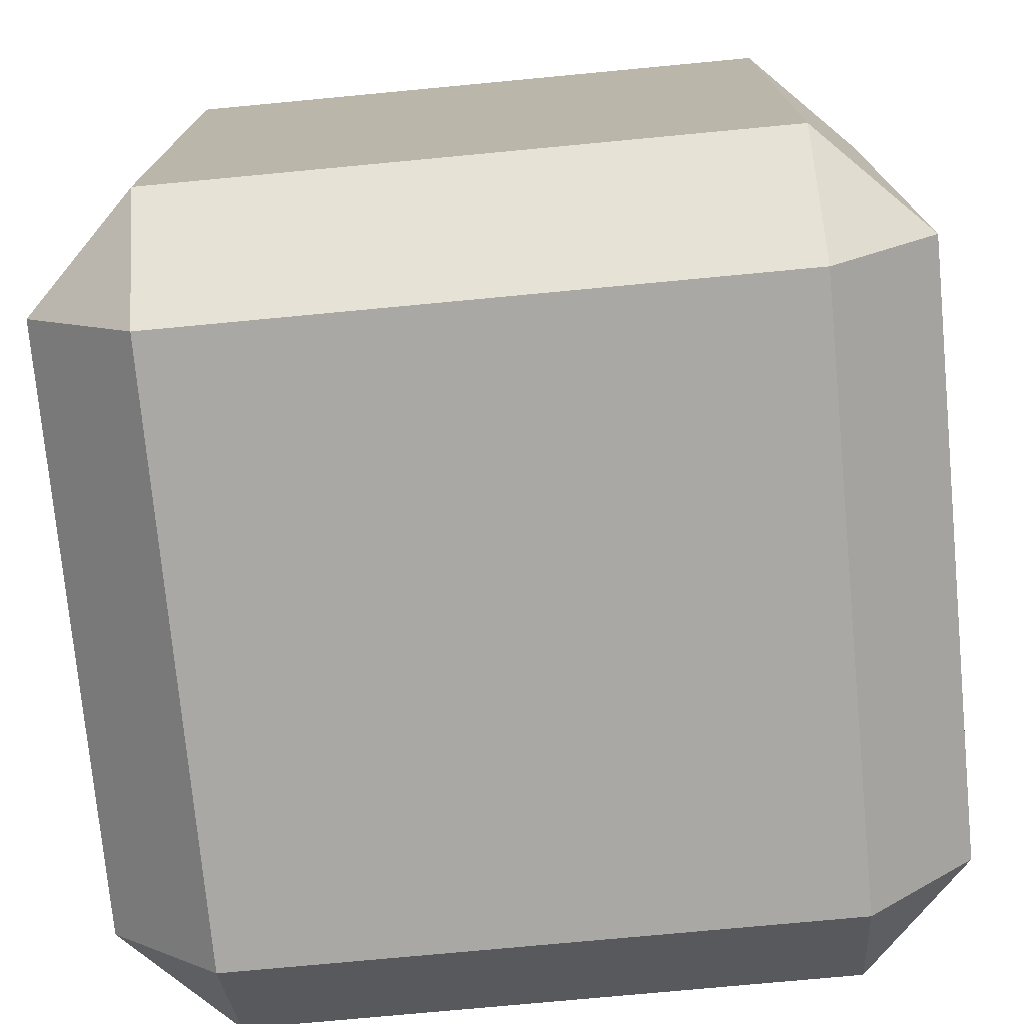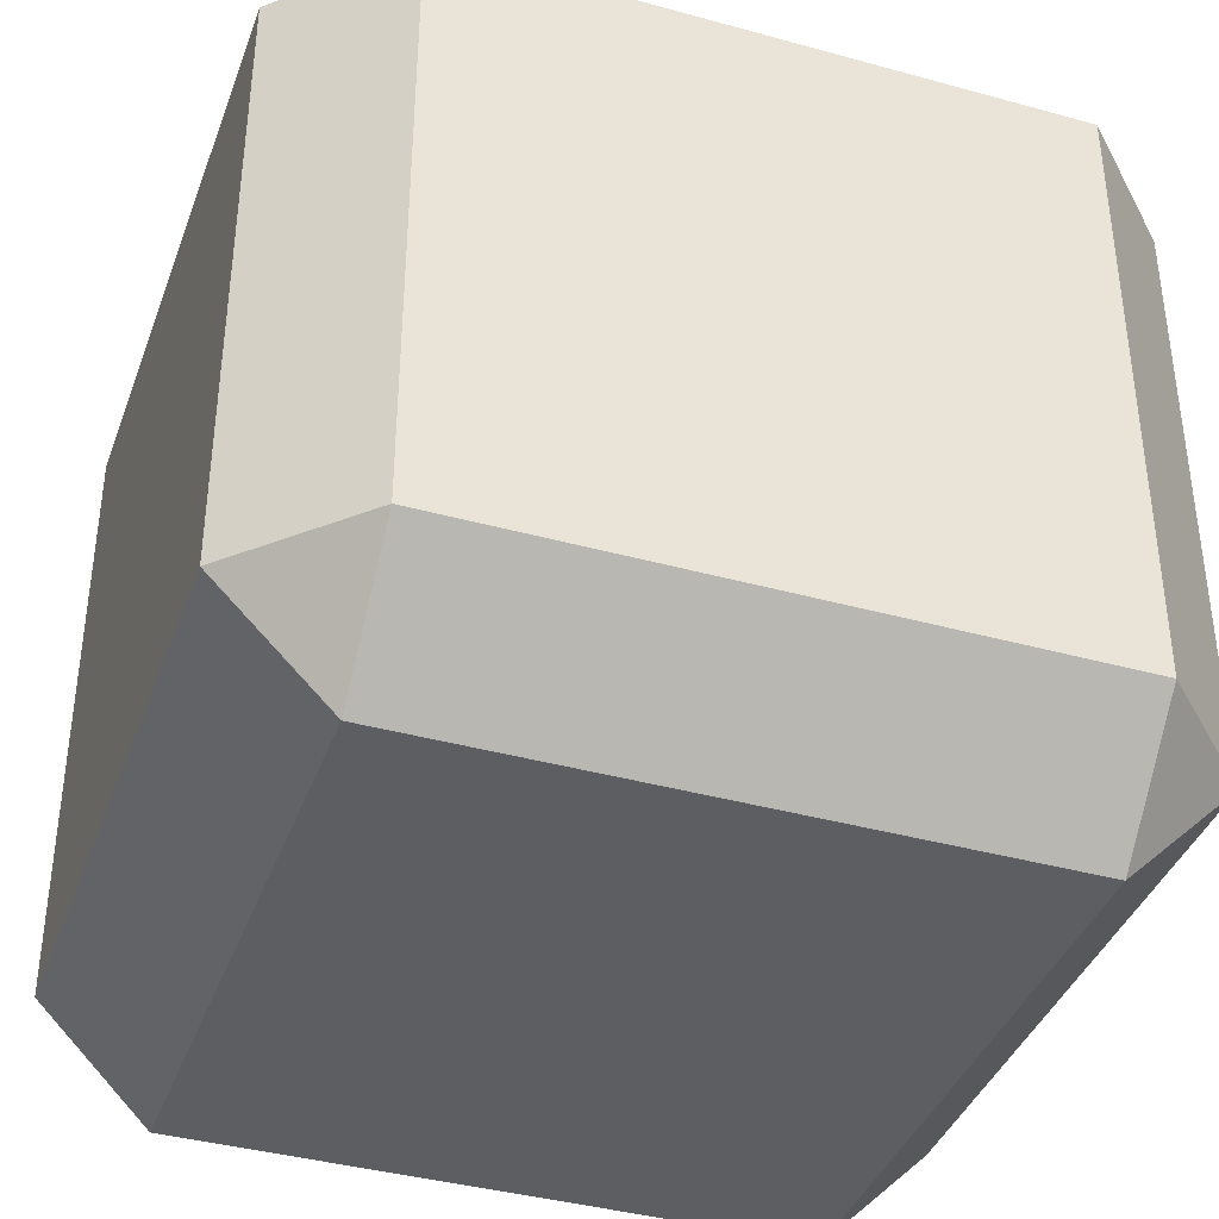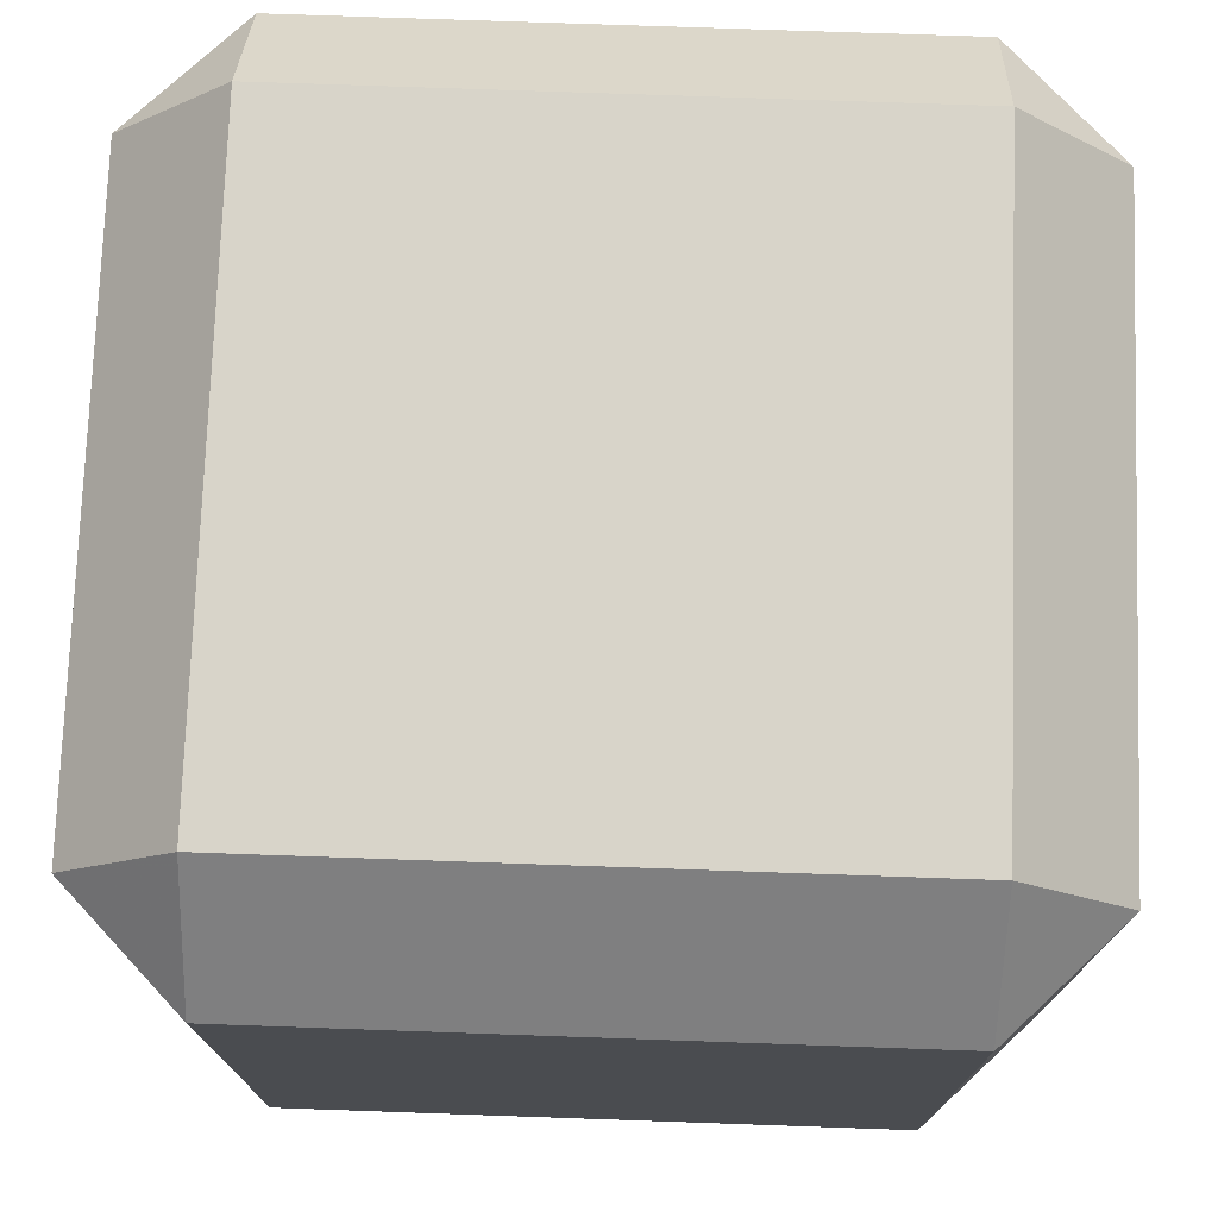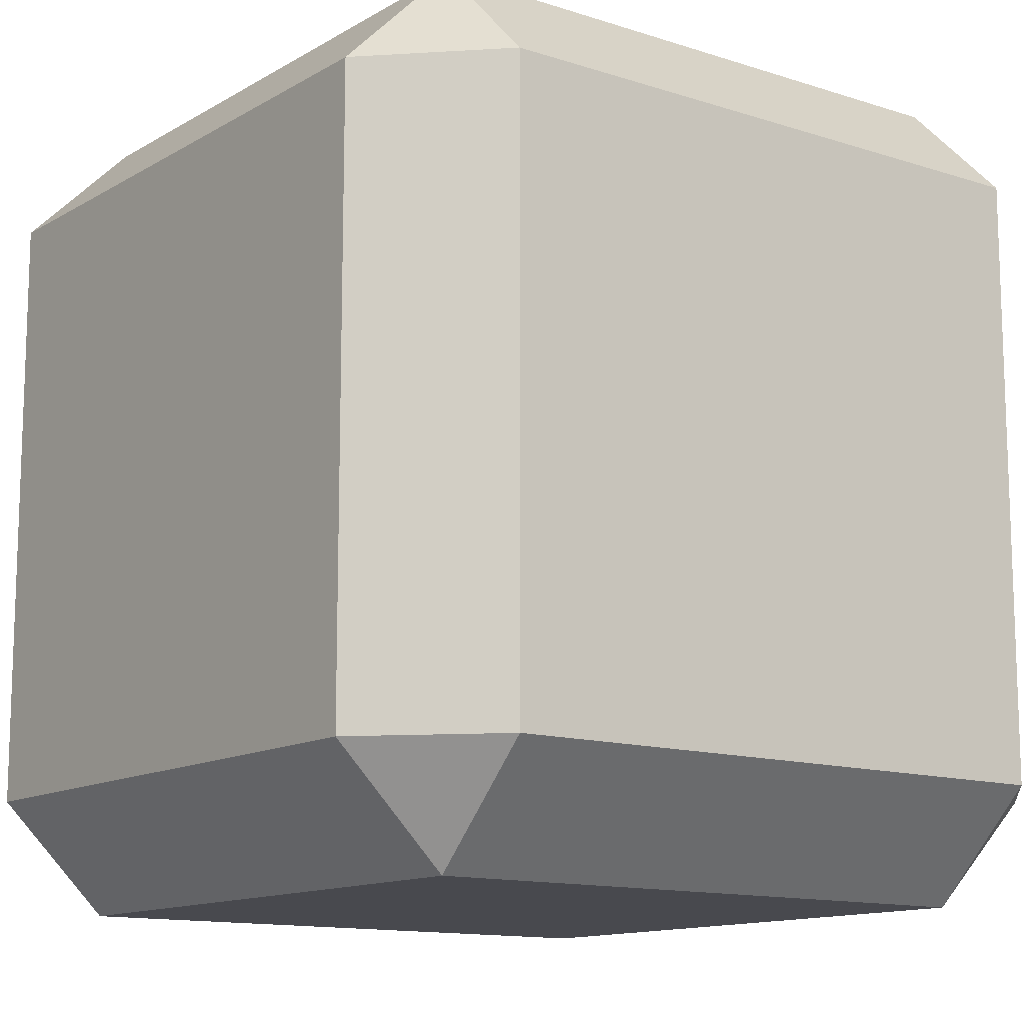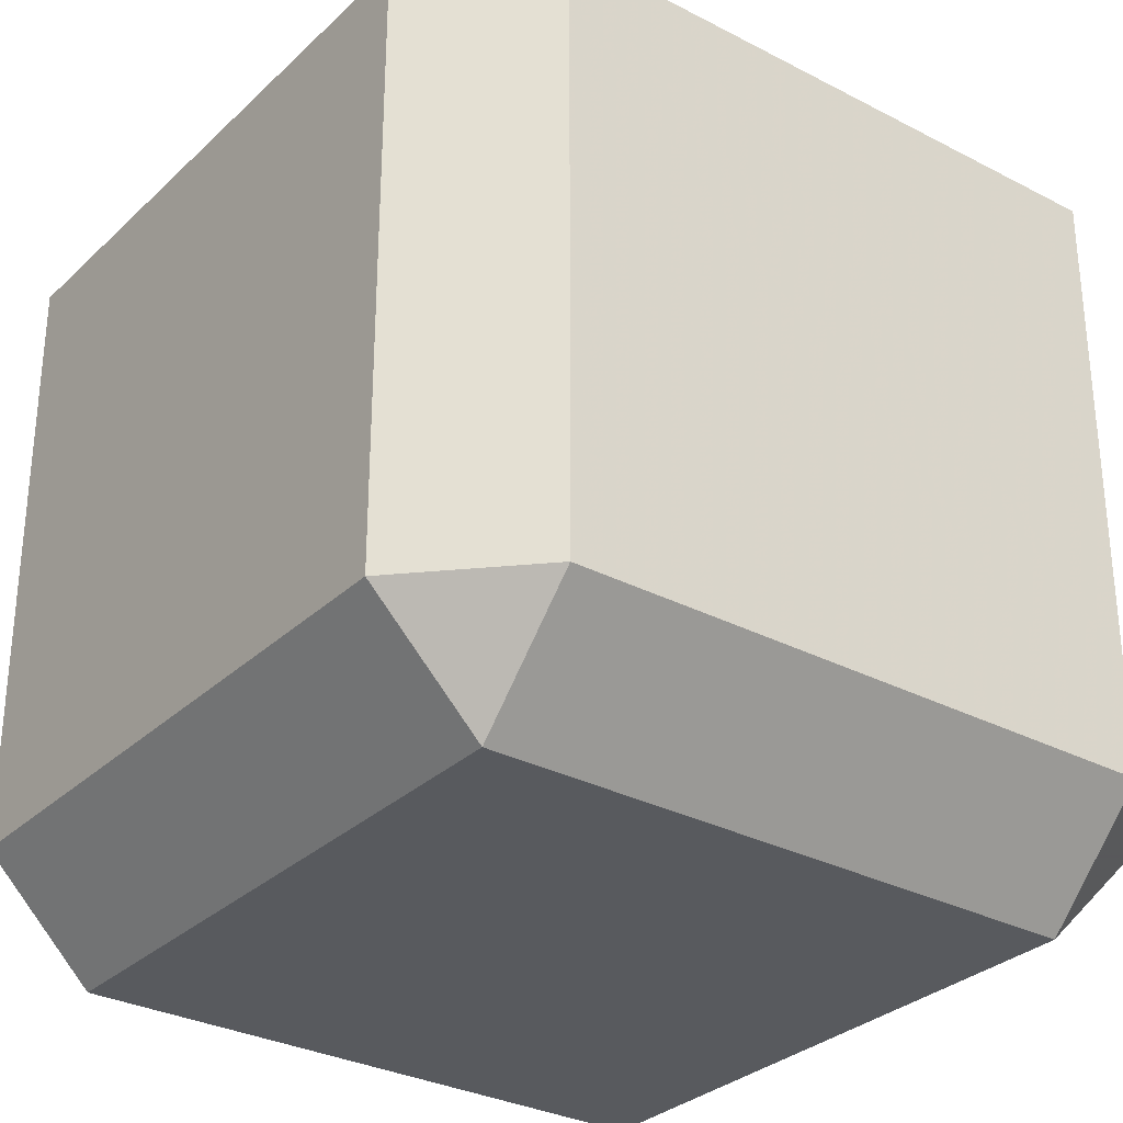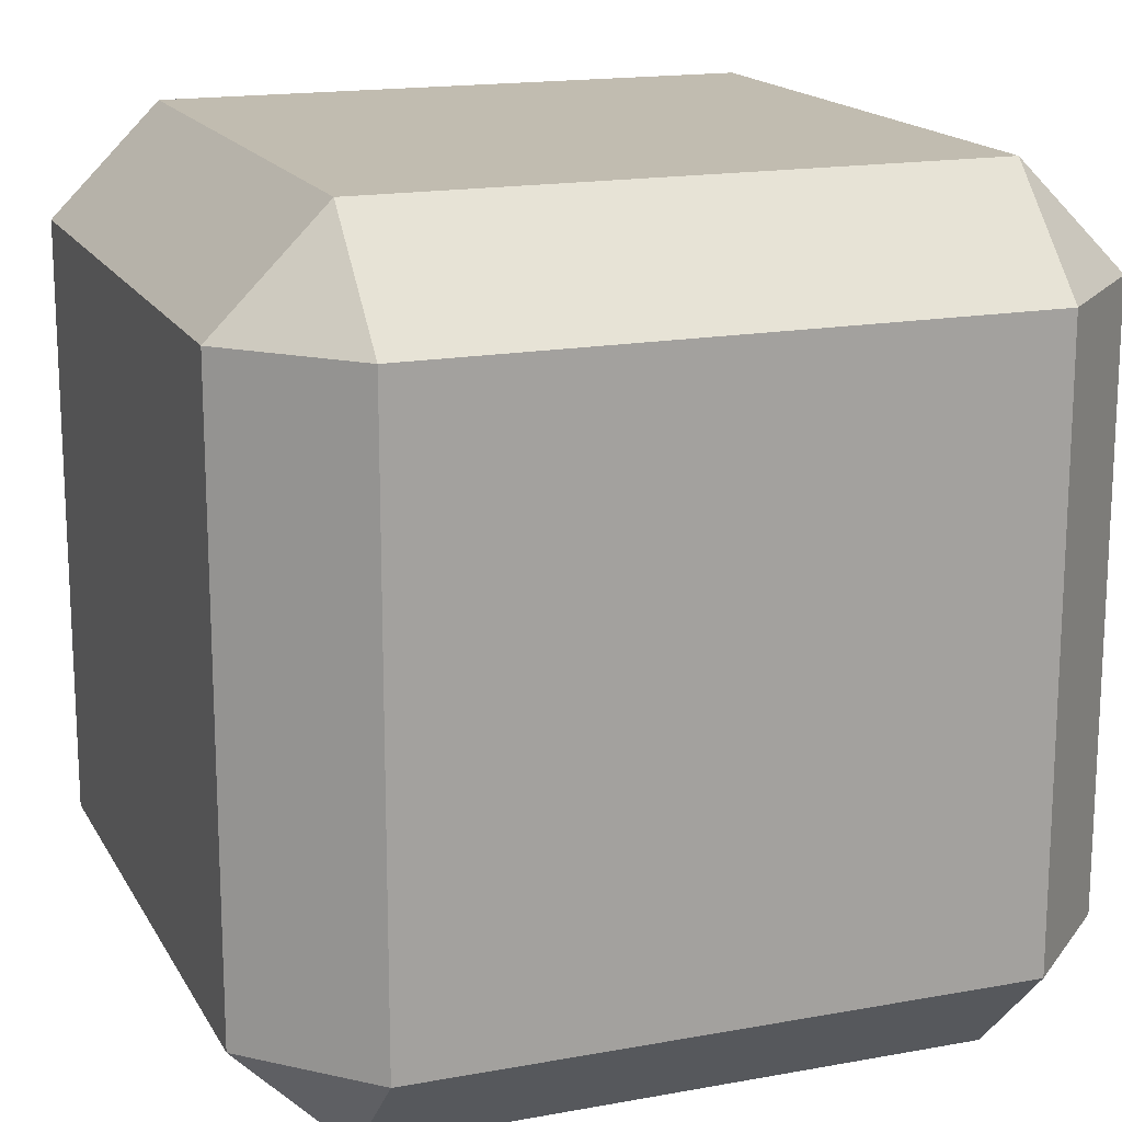
<metadata>
{"format":"obj","ext":"obj","renderer":"f3d","projection":"perspective","resolution":1024,"background":"white","views":[{"elev":-74.9,"azim":-174.6,"up":"+Y"},{"elev":-39.1,"azim":70.9,"up":"+Z"},{"elev":75.1,"azim":-88.0,"up":"+Z"},{"elev":-12.7,"azim":-127.0,"up":"+Y"},{"elev":-30.6,"azim":-37.0,"up":"+Z"},{"elev":16.6,"azim":-110.5,"up":"+Z"}]}
</metadata>
<code>
o Cube
v 0.3667 -0.5 -0.3667
v 0.3667 -0.5 0.3667
v -0.3667 -0.5 -0.3667
v -0.3667 -0.5 0.3667
v 0.3667 0.5 -0.3667
v -0.3667 0.5 -0.3667
v 0.3667 0.5 0.3667
v -0.3667 0.5 0.3667
v 0.5 -0.3667 -0.3667
v 0.5 0.3667 -0.3667
v 0.5 -0.3667 0.3667
v 0.5 0.3667 0.3667
v 0.3667 -0.3667 0.5
v 0.3667 0.3667 0.5
v -0.3667 -0.3667 0.5
v -0.3667 0.3667 0.5
v -0.5 -0.3667 0.3667
v -0.5 0.3667 0.3667
v -0.5 -0.3667 -0.3667
v -0.5 0.3667 -0.3667
v 0.3667 0.3667 -0.5
v 0.3667 -0.3667 -0.5
v -0.3667 0.3667 -0.5
v -0.3667 -0.3667 -0.5
f 1 2 4 3
f 5 6 8 7
f 9 10 12 11
f 13 14 16 15
f 17 18 20 19
f 21 22 24 23
f 1 9 22
f 2 11 13
f 4 15 17
f 3 19 24
f 5 10 21
f 7 12 14
f 2 13 15 4
f 3 4 17 19
f 1 3 24 22
f 1 9 11 2
f 15 16 18 17
f 8 18 16
f 6 20 18 8
f 6 23 20
f 19 20 23 24
f 11 12 14 13
f 7 8 16 14
f 5 21 23 6
f 9 22 21 10
f 5 7 12 10

</code>
